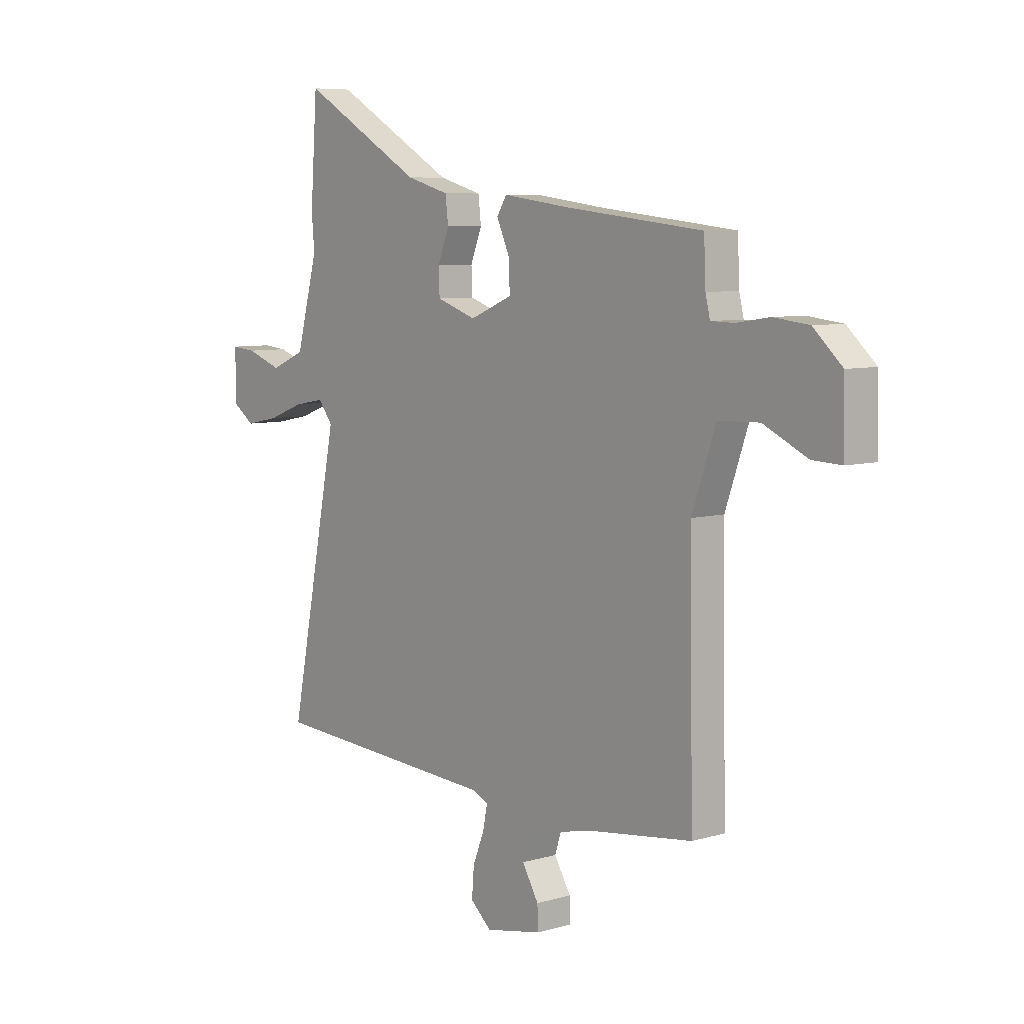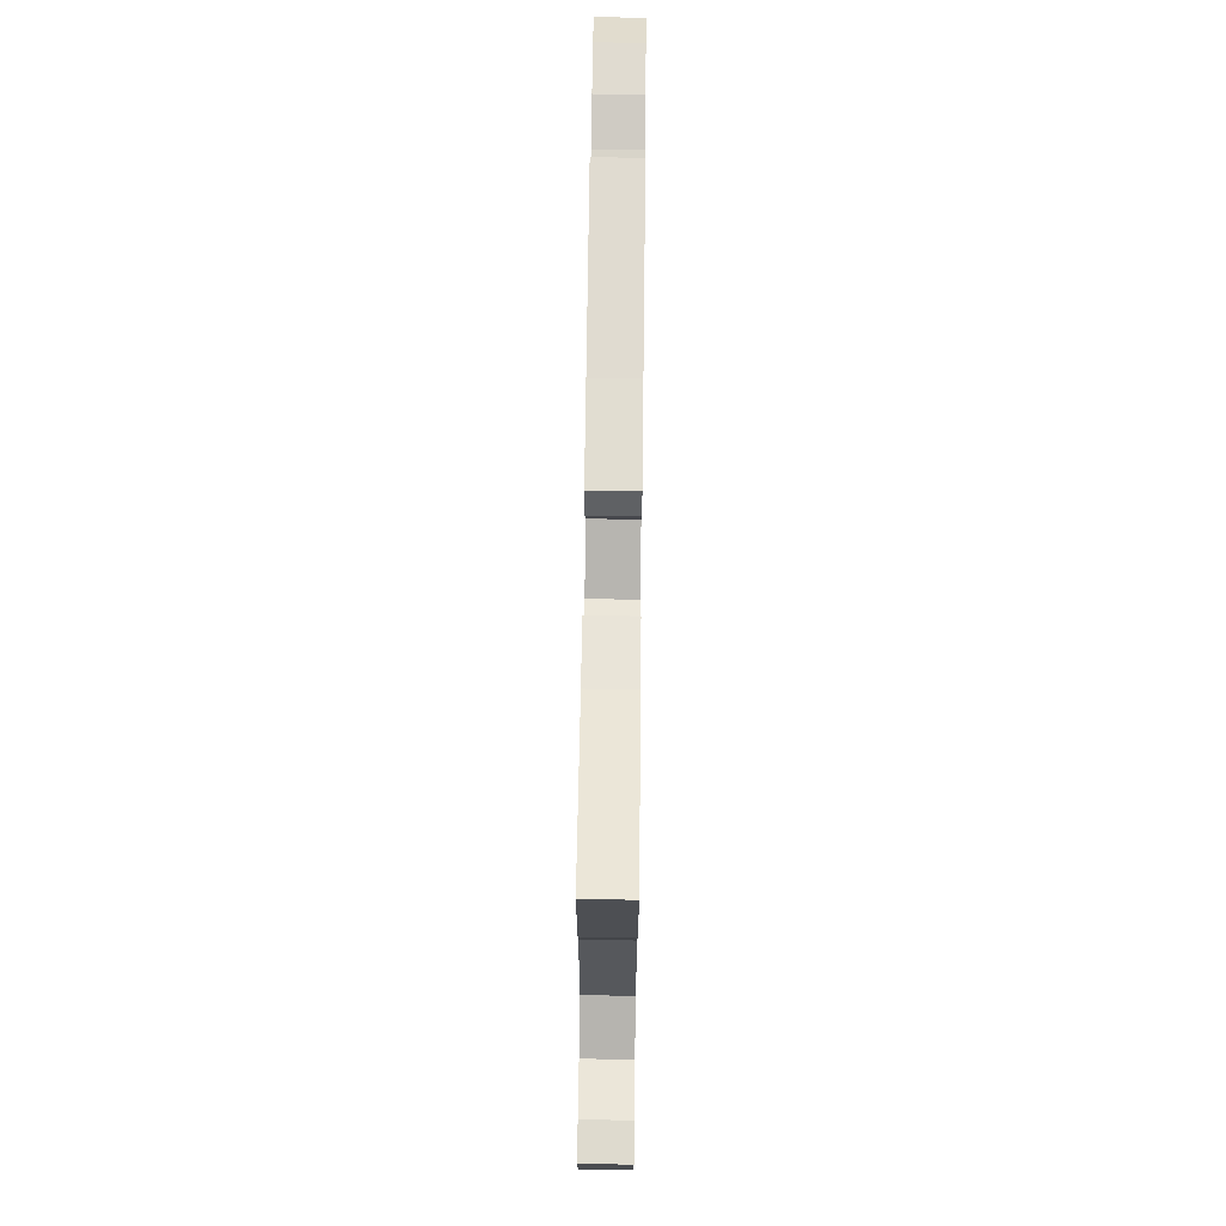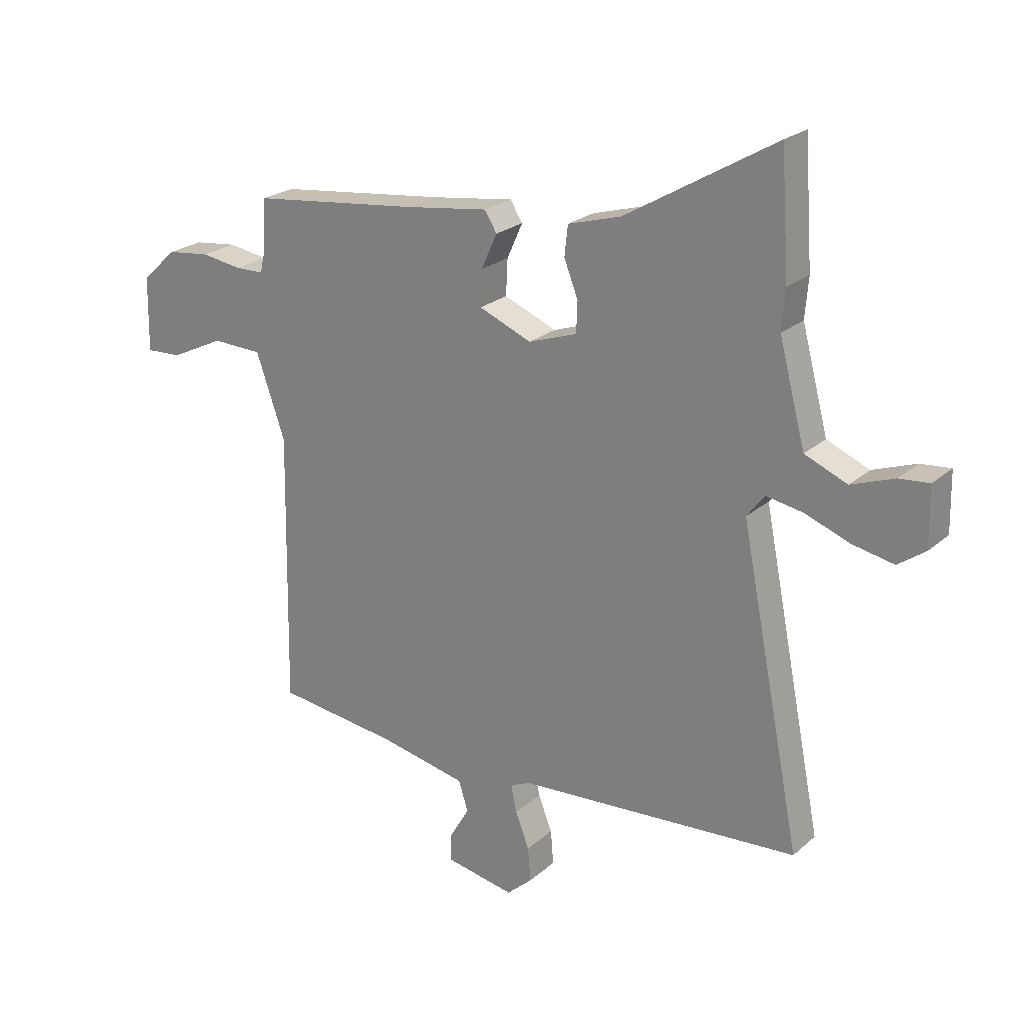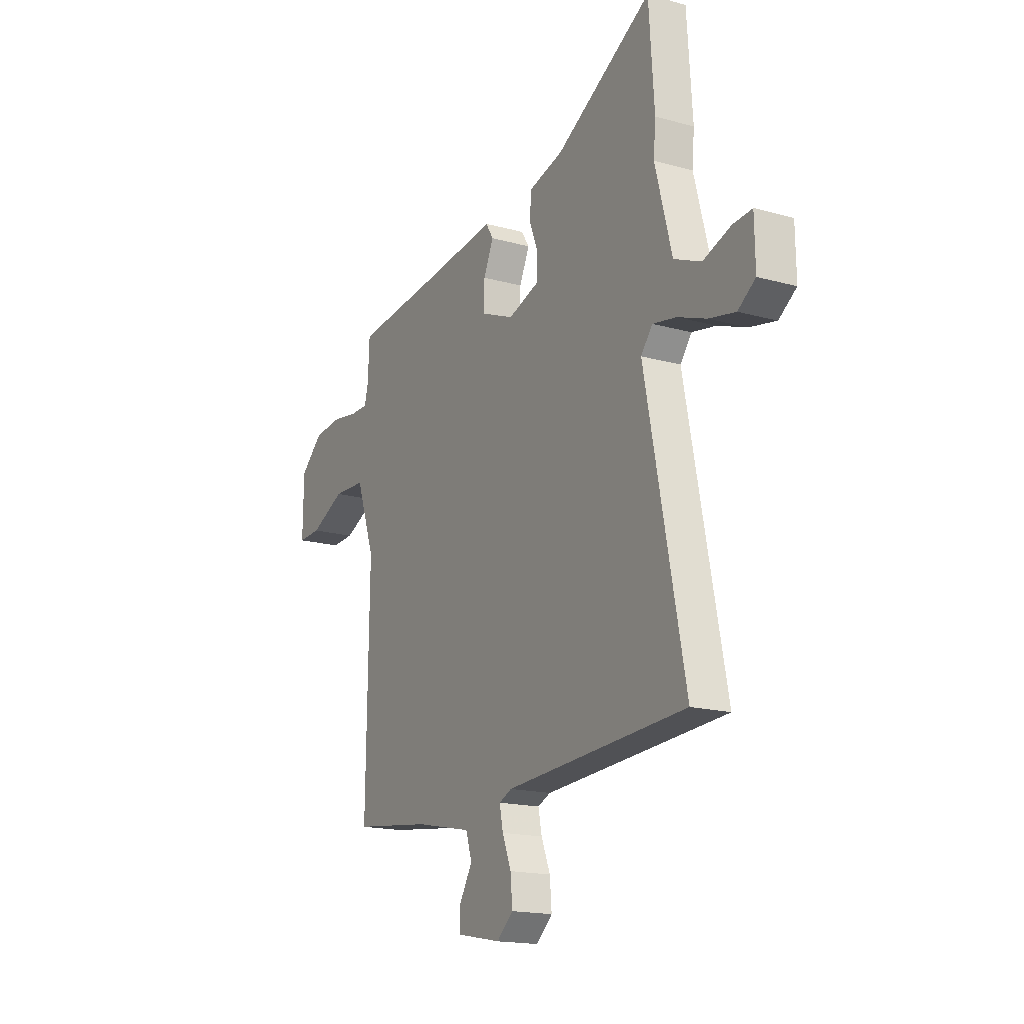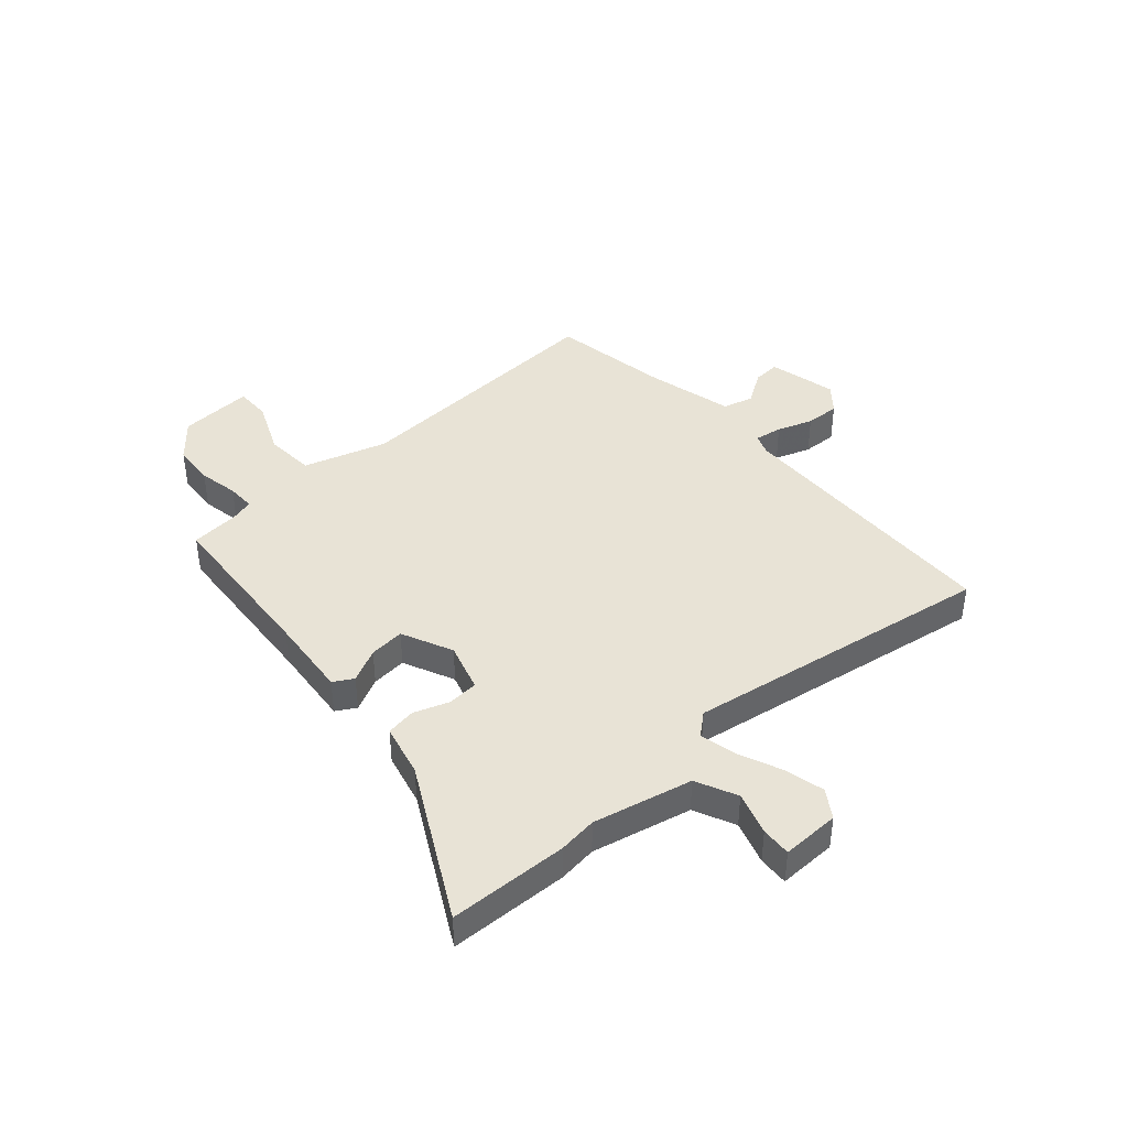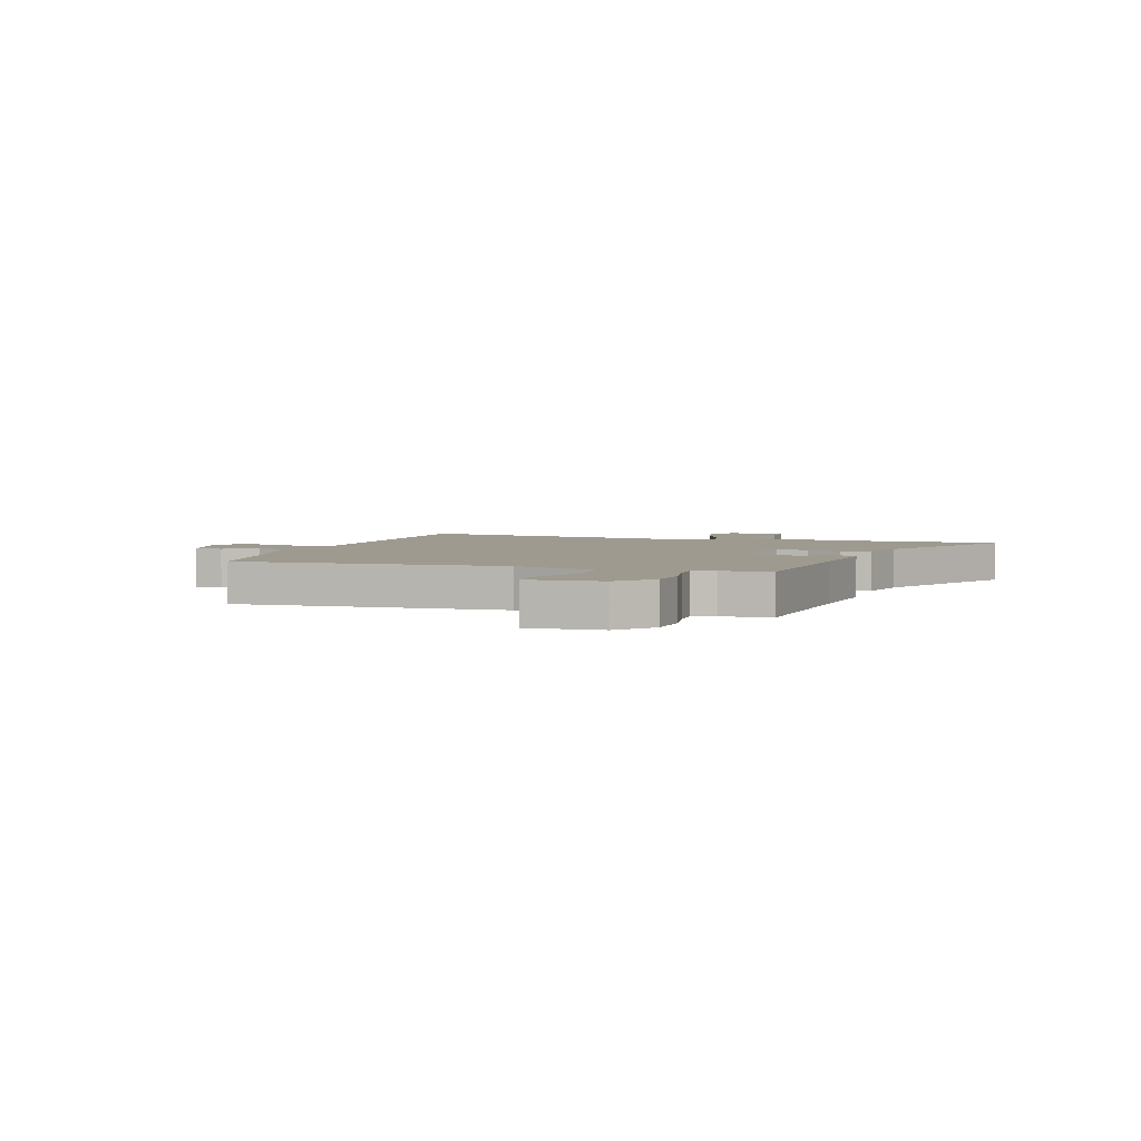
<metadata>
{"format":"obj","ext":"obj","renderer":"f3d","projection":"perspective","resolution":1024,"background":"white","views":[{"elev":7.1,"azim":-130.1,"up":"+Z"},{"elev":76.5,"azim":90.7,"up":"+Z"},{"elev":23.0,"azim":34.9,"up":"+Z"},{"elev":-17.0,"azim":60.7,"up":"+Z"},{"elev":41.8,"azim":46.3,"up":"+Y"},{"elev":3.6,"azim":-74.0,"up":"+Y"}]}
</metadata>
<code>
v -0.481 0.07 0.428
v -0.179 0.07 0.462
v -0.031 0.07 0.482
v -0.009 0.07 0.447
v -0.037 0.07 0.385
v -0.04 0.07 0.321
v 0.054 0.07 0.282
v 0.141 0.07 0.312
v 0.143 0.07 0.367
v 0.118 0.07 0.431
v 0.124 0.07 0.485
v 0.219 0.07 0.512
v 0.488 0.07 0.669
v 0.503 0.07 0.454
v 0.497 0.07 0.383
v 0.544 0.07 0.205
v 0.62 0.07 0.173
v 0.697 0.07 0.201
v 0.751 0.07 0.206
v 0.753 0.07 0.101
v 0.704 0.07 0.066
v 0.63 0.07 0.081
v 0.55 0.07 0.111
v 0.484 0.07 0.123
v 0.452 0.07 0.082
v 0.562 0.07 -0.473
v 0.055 0.07 -0.506
v 0.019 0.07 -0.522
v 0.029 0.07 -0.571
v 0.054 0.07 -0.634
v 0.059 0.07 -0.696
v 0.013 0.07 -0.737
v -0.111 0.07 -0.713
v -0.11 0.07 -0.664
v -0.074 0.07 -0.603
v -0.091 0.07 -0.549
v -0.249 0.07 -0.516
v -0.467 0.07 -0.488
v -0.459 0.07 0.003
v -0.511 0.07 0.152
v -0.601 0.07 0.155
v -0.697 0.07 0.109
v -0.761 0.07 0.106
v -0.759 0.07 0.24
v -0.696 0.07 0.298
v -0.619 0.07 0.307
v -0.546 0.07 0.296
v -0.495 0.07 0.297
v -0.485 0.07 0.339
v -0.481 0 0.428
v -0.179 0 0.462
v -0.031 0 0.482
v -0.009 0 0.447
v -0.037 0 0.385
v -0.04 0 0.321
v 0.054 0 0.282
v 0.141 0 0.312
v 0.143 0 0.367
v 0.118 0 0.431
v 0.124 0 0.485
v 0.219 0 0.512
v 0.488 0 0.669
v 0.503 0 0.454
v 0.497 0 0.383
v 0.544 0 0.205
v 0.62 0 0.173
v 0.697 0 0.201
v 0.751 0 0.206
v 0.753 0 0.101
v 0.704 0 0.066
v 0.63 0 0.081
v 0.55 0 0.111
v 0.484 0 0.123
v 0.452 0 0.082
v 0.562 0 -0.473
v 0.055 0 -0.506
v 0.019 0 -0.522
v 0.029 0 -0.571
v 0.054 0 -0.634
v 0.059 0 -0.696
v 0.013 0 -0.737
v -0.111 0 -0.713
v -0.11 0 -0.664
v -0.074 0 -0.603
v -0.091 0 -0.549
v -0.249 0 -0.516
v -0.467 0 -0.488
v -0.459 0 0.003
v -0.511 0 0.152
v -0.601 0 0.155
v -0.697 0 0.109
v -0.761 0 0.106
v -0.759 0 0.24
v -0.696 0 0.298
v -0.619 0 0.307
v -0.546 0 0.296
v -0.495 0 0.297
v -0.485 0 0.339
f 44 45 46 47
f 44 47 48
f 41 42 43 44
f 40 41 44 48
f 39 40 48 49
f 37 38 39
f 36 37 39 49
f 32 33 34 35
f 32 35 36
f 29 30 31 32
f 28 29 32 36
f 27 28 36 49
f 25 26 27 49
f 20 21 22 23
f 20 23 24
f 17 18 19 20
f 16 17 20 24
f 15 16 24 25
f 12 13 14 15
f 9 10 11 12
f 8 9 12 15
f 7 8 15 25
f 2 3 4 5
f 2 5 6
f 1 2 6
f 7 25 49
f 1 6 7 49
f 96 95 94 93
f 97 96 93
f 93 92 91 90
f 97 93 90 89
f 98 97 89 88
f 88 87 86
f 98 88 86 85
f 84 83 82 81
f 85 84 81
f 81 80 79 78
f 85 81 78 77
f 98 85 77 76
f 98 76 75 74
f 72 71 70 69
f 73 72 69
f 69 68 67 66
f 73 69 66 65
f 74 73 65 64
f 64 63 62 61
f 61 60 59 58
f 64 61 58 57
f 74 64 57 56
f 54 53 52 51
f 55 54 51
f 55 51 50
f 98 74 56
f 98 56 55 50
f 1 50 51 2
f 2 51 52 3
f 3 52 53 4
f 4 53 54 5
f 5 54 55 6
f 6 55 56 7
f 7 56 57 8
f 8 57 58 9
f 9 58 59 10
f 10 59 60 11
f 11 60 61 12
f 12 61 62 13
f 13 62 63 14
f 14 63 64 15
f 15 64 65 16
f 16 65 66 17
f 17 66 67 18
f 18 67 68 19
f 19 68 69 20
f 20 69 70 21
f 21 70 71 22
f 22 71 72 23
f 23 72 73 24
f 24 73 74 25
f 25 74 75 26
f 26 75 76 27
f 27 76 77 28
f 28 77 78 29
f 29 78 79 30
f 30 79 80 31
f 31 80 81 32
f 32 81 82 33
f 33 82 83 34
f 34 83 84 35
f 35 84 85 36
f 36 85 86 37
f 37 86 87 38
f 38 87 88 39
f 39 88 89 40
f 40 89 90 41
f 41 90 91 42
f 42 91 92 43
f 43 92 93 44
f 44 93 94 45
f 45 94 95 46
f 46 95 96 47
f 47 96 97 48
f 48 97 98 49
f 49 98 50 1

</code>
